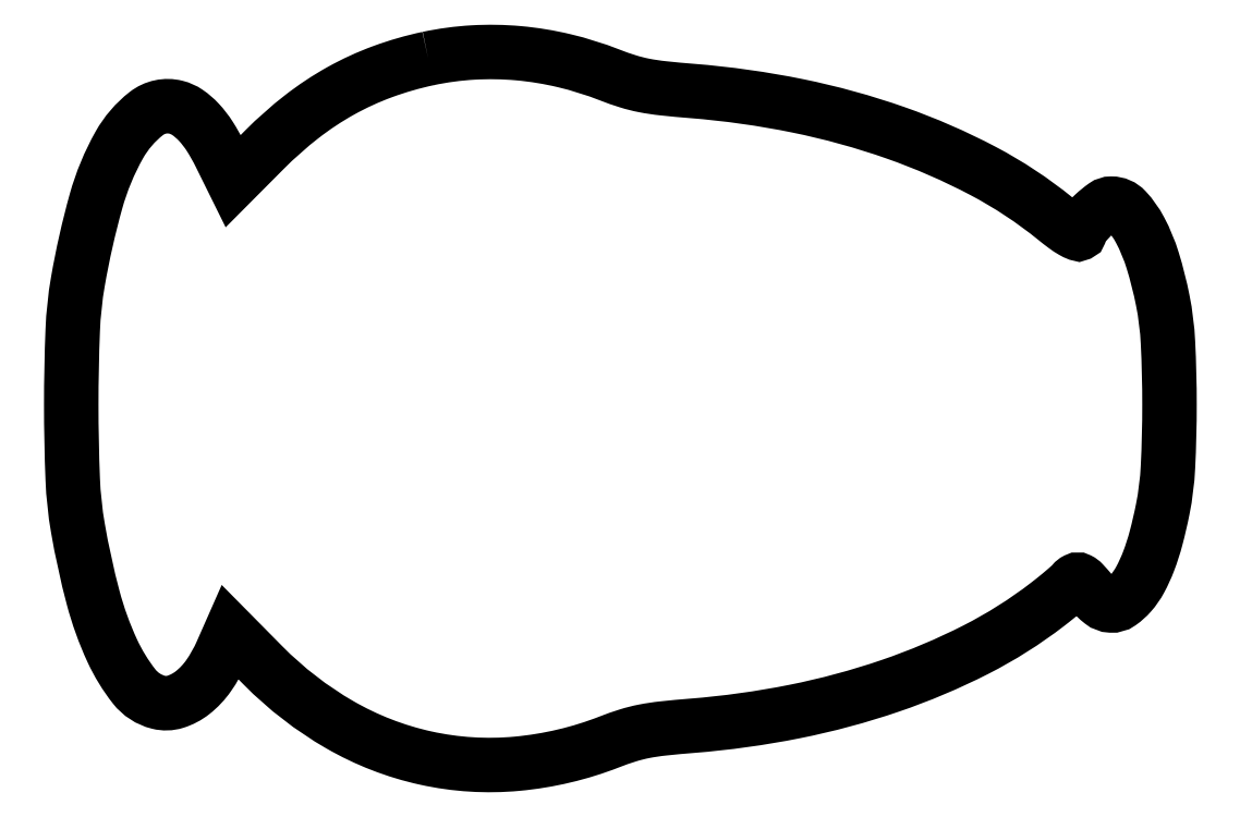
<metadata>
{"format":"dxf","ext":"dxf","renderer":"ezdxf+matplotlib","layout":"modelspace","background":"white","min_lineweight":24,"dpi":150}
</metadata>
<code>
0
SECTION
2
ENTITIES
0
POLYLINE
8
0
66
1
70
1
0
VERTEX
8
0
10
99
20
195.1
42
0.03559
0
VERTEX
8
0
10
86.43
20
191.4
42
0.03911
0
VERTEX
8
0
10
74.9
20
186.1
42
0.03831
0
VERTEX
8
0
10
64.14
20
179
42
0.03171
0
VERTEX
8
0
10
53.85
20
169.9
42
0
0
VERTEX
8
0
10
45.2
20
161.2
42
0
0
VERTEX
8
0
10
41.58
20
168.5
42
0.02746
0
VERTEX
8
0
10
38.72
20
173.6
42
0.04509
0
VERTEX
8
0
10
35.71
20
177.5
42
0.05484
0
VERTEX
8
0
10
32.6
20
180.2
42
0.0894
0
VERTEX
8
0
10
29.42
20
181.6
42
0.231
0
VERTEX
8
0
10
21.24
20
179.9
42
0.09934
0
VERTEX
8
0
10
13.77
20
171.2
42
0.06025
0
VERTEX
8
0
10
7.347
20
155.7
42
0.0251
0
VERTEX
8
0
10
2.352
20
133.5
42
0.0329
0
VERTEX
8
0
10
0.9254
20
120
42
0.009963
0
VERTEX
8
0
10
0.5161
20
99.5
42
0.009963
0
VERTEX
8
0
10
0.9254
20
78.96
42
0.0329
0
VERTEX
8
0
10
2.352
20
65.51
42
0.0218
0
VERTEX
8
0
10
6.552
20
46.27
42
0.04356
0
VERTEX
8
0
10
11.82
20
31.64
42
0.05834
0
VERTEX
8
0
10
17.89
20
21.73
42
0.1663
0
VERTEX
8
0
10
24.58
20
17.39
42
0.138
0
VERTEX
8
0
10
29.23
20
17.52
42
0.09152
0
VERTEX
8
0
10
33.98
20
20.03
42
0.07338
0
VERTEX
8
0
10
38.4
20
24.71
42
0.04863
0
VERTEX
8
0
10
42.03
20
31.16
42
0
0
VERTEX
8
0
10
44.45
20
36.64
42
0
0
VERTEX
8
0
10
53.47
20
27.51
42
0.06695
0
VERTEX
8
0
10
74.58
20
11.21
42
0.07686
0
VERTEX
8
0
10
98.31
20
1.997
42
0.07756
0
VERTEX
8
0
10
123.5
20
0.4276
42
0.06987
0
VERTEX
8
0
10
149
20
6.451
42
-0.01694
0
VERTEX
8
0
10
154.1
20
8.245
42
-0.02779
0
VERTEX
8
0
10
158.5
20
9.371
42
-0.02178
0
VERTEX
8
0
10
163.8
20
10.16
42
-0.006551
0
VERTEX
8
0
10
171.8
20
10.9
42
0.02928
0
VERTEX
8
0
10
200.1
20
14.83
42
0.03314
0
VERTEX
8
0
10
226.5
20
21.94
42
0.03535
0
VERTEX
8
0
10
250.1
20
31.91
42
0.04639
0
VERTEX
8
0
10
269.8
20
44.38
42
0.00581
0
VERTEX
8
0
10
272.1
20
46.19
42
0.006641
0
VERTEX
8
0
10
274.3
20
47.98
42
0.006056
0
VERTEX
8
0
10
276.1
20
49.54
42
0.03706
0
VERTEX
8
0
10
276.9
20
50.42
42
-0.1032
0
VERTEX
8
0
10
277.8
20
51.11
42
-0.2374
0
VERTEX
8
0
10
278.6
20
51.11
42
-0.0903
0
VERTEX
8
0
10
279.7
20
50.33
42
-0.009336
0
VERTEX
8
0
10
281.7
20
48.02
42
0.04852
0
VERTEX
8
0
10
284.8
20
45.09
42
0.1549
0
VERTEX
8
0
10
287.4
20
44.11
42
0.1681
0
VERTEX
8
0
10
289.9
20
44.84
42
0.05964
0
VERTEX
8
0
10
292.8
20
47.42
42
0.05669
0
VERTEX
8
0
10
295.4
20
51.21
42
0.03234
0
VERTEX
8
0
10
297.8
20
56.3
42
0.02664
0
VERTEX
8
0
10
299.8
20
62.73
42
0.01531
0
VERTEX
8
0
10
301.7
20
70.65
42
0.03691
0
VERTEX
8
0
10
303.1
20
82.31
42
0.01234
0
VERTEX
8
0
10
303.5
20
99.5
42
0.01234
0
VERTEX
8
0
10
303.1
20
116.7
42
0.03691
0
VERTEX
8
0
10
301.7
20
128.3
42
0.02534
0
VERTEX
8
0
10
298.9
20
139.3
42
0.04759
0
VERTEX
8
0
10
295.4
20
147.8
42
0.06428
0
VERTEX
8
0
10
291.5
20
153.3
42
0.2094
0
VERTEX
8
0
10
287.5
20
155
42
0.1562
0
VERTEX
8
0
10
285.5
20
154.4
42
0.03204
0
VERTEX
8
0
10
282.7
20
152.1
42
0.03424
0
VERTEX
8
0
10
280.1
20
149.3
42
0.0913
0
VERTEX
8
0
10
278.8
20
146.9
42
-0.4288
0
VERTEX
8
0
10
278.3
20
146.7
42
-0.03857
0
VERTEX
8
0
10
276.8
20
147.4
42
-0.02821
0
VERTEX
8
0
10
274.7
20
148.8
42
-0.01088
0
VERTEX
8
0
10
271.9
20
150.9
42
0.04929
0
VERTEX
8
0
10
252.1
20
164
42
0.03677
0
VERTEX
8
0
10
228
20
174.5
42
0.03435
0
VERTEX
8
0
10
200.9
20
182
42
0.03025
0
VERTEX
8
0
10
171.8
20
186.1
42
-0.006551
0
VERTEX
8
0
10
163.8
20
186.8
42
-0.02178
0
VERTEX
8
0
10
158.5
20
187.6
42
-0.02779
0
VERTEX
8
0
10
154.1
20
188.8
42
-0.01694
0
VERTEX
8
0
10
149
20
190.5
42
0.03416
0
VERTEX
8
0
10
136.6
20
194.4
42
0.03633
0
VERTEX
8
0
10
123.9
20
196.5
42
0.03693
0
VERTEX
8
0
10
111.4
20
196.7
42
0.03791
0
SEQEND
0
ENDSEC
0
EOF

</code>
